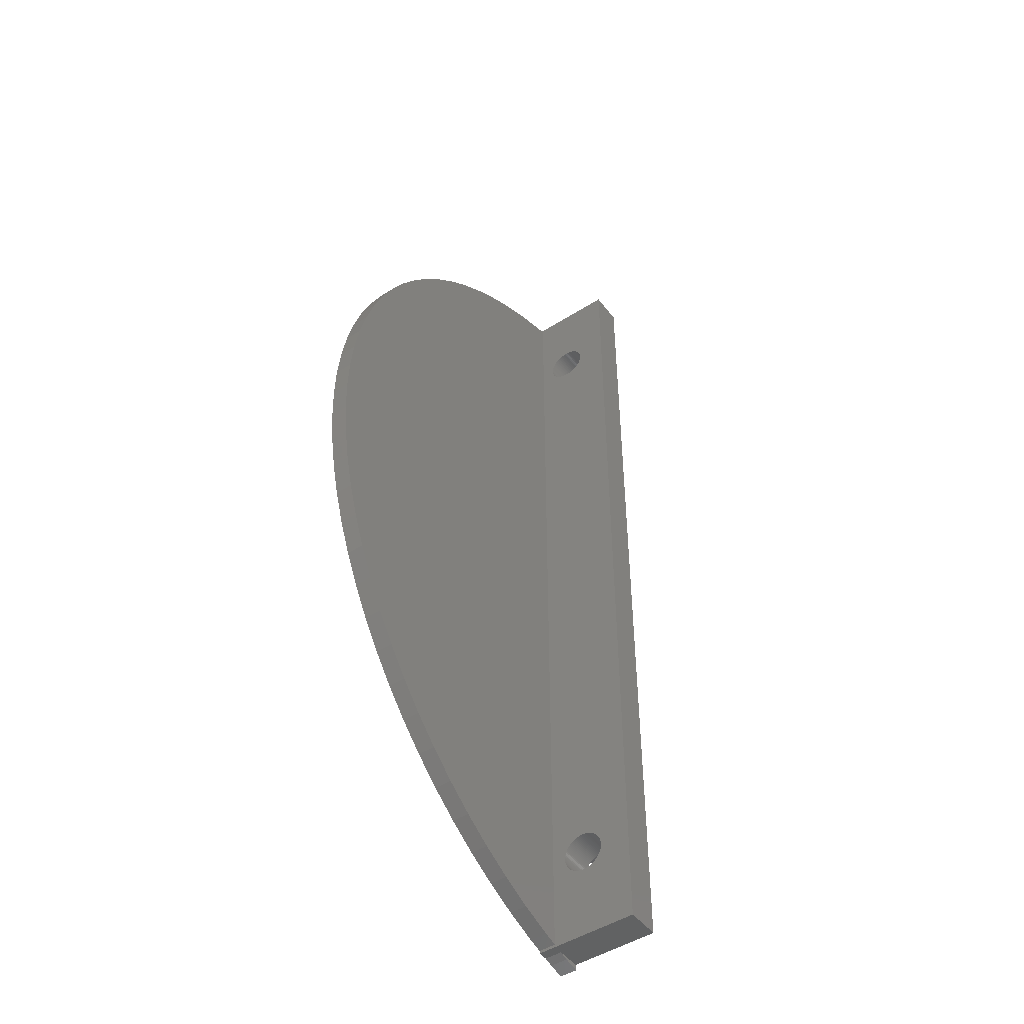
<metadata>
{"format":"stl","ext":"stl","renderer":"f3d","projection":"perspective","resolution":1024,"background":"white","views":[{"elev":-47.9,"azim":-54.4,"up":"+Y"}]}
</metadata>
<code>
# stl→obj: 468 verts, 940 faces
v -8.807 27.11 0
v -10.68 26.42 1
v -8.807 27.11 1
v -10.68 26.42 0
v -15.94 23.63 0
v -17.55 22.46 1
v -15.94 23.63 1
v -17.55 22.46 0
v -28.5 0 0
v -28.43 1.988 1
v -28.43 1.988 0
v -28.5 0 1
v -27.88 5.925 0
v -27.4 7.856 1
v -27.4 7.856 0
v -27.88 5.925 1
v -28.22 3.966 1
v -28.22 3.966 0
v -21.83 18.32 0
v -20.5 19.8 1
v -20.5 19.8 0
v -21.83 18.32 1
v -12.49 25.62 1
v -12.49 25.62 0
v -19.07 21.18 0
v -19.07 21.18 1
v -6 18 1
v -1 -18 1
v -1 18 1
v -6 -18 1
v -8 27.34 1
v -8 -27.34 1
v -10.68 -26.42 1
v -8.807 -27.11 1
v -12.49 -25.62 1
v -14.25 24.68 1
v -14.25 -24.68 1
v -15.94 -23.63 1
v -17.55 -22.46 1
v -19.07 -21.18 1
v -20.5 -19.8 1
v -21.83 -18.32 1
v -23.06 16.75 1
v -23.06 -16.75 1
v -24.17 15.1 1
v -24.17 -15.1 1
v -25.16 13.38 1
v -25.16 -13.38 1
v -26.04 11.59 1
v -26.04 -11.59 1
v -26.78 9.748 1
v -26.78 -9.748 1
v -27.4 -7.856 1
v -27.88 -5.925 1
v -28.22 -3.966 1
v -28.43 -1.988 1
v -6.895 27.65 1
v -6 27.5 1
v -6 27.84 1
v -7.43 27.5 1
v -6 -27.5 1
v -6.895 -27.65 1
v -6 -27.84 1
v -7.43 -27.5 1
v -26.78 9.748 0
v -26.04 11.59 0
v -25.16 13.38 0
v -24.17 15.1 0
v -23.06 16.75 0
v -8 27.34 0
v -6.895 27.65 0
v -7.43 27.5 0
v -6 27.84 0
v -14.25 24.68 0
v -12.49 -25.62 0
v -10.68 -26.42 0
v -28.43 -1.988 0
v -26.04 -11.59 0
v -26.78 -9.748 0
v -6 -18 0
v -14.25 -24.68 0
v -6 18 0
v -15.94 -23.63 0
v -17.55 -22.46 0
v -19.07 -21.18 0
v -20.5 -19.8 0
v -21.83 -18.32 0
v -23.06 -16.75 0
v -24.17 -15.1 0
v -25.16 -13.38 0
v -27.4 -7.856 0
v -27.88 -5.925 0
v -28.22 -3.966 0
v -6.895 -27.65 0
v -6 -27.5 0
v -6 -27.84 0
v -7.43 -27.5 0
v -8 -27.34 0
v -8.807 -27.11 0
v -6 27.5 0
v -8 -27.5 0
v -8 27.5 0
v -1 18 0
v -1 -18 0
v -6 23.19 3.167
v -6 27.5 6
v -6 23.2 2.916
v -6 23.2 3
v -6 23.2 3.084
v -6 23.17 3.249
v -6 23.15 3.331
v -6 23.13 3.41
v -6 23.1 3.488
v -6 23.06 3.563
v -6 23.02 3.636
v -6 22.97 3.705
v -6 22.92 3.771
v -6 22.86 3.834
v -6 22.8 3.892
v -6 22.74 3.946
v -6 22.67 3.995
v -6 22.6 4.039
v -6 22.53 4.079
v -6 22.45 4.113
v -6 22.37 4.141
v -6 22.29 4.164
v -6 22.21 4.182
v -6 22.13 4.193
v -6 22.04 4.199
v -6 21.96 4.199
v -6 21.87 4.193
v -6 21.79 4.182
v -6 21.71 4.164
v -6 -21.71 4.164
v -6 20.8 3.084
v -6 20.8 3
v -6 20.81 3.167
v -6 20.83 3.249
v -6 20.85 3.331
v -6 20.87 3.41
v -6 20.9 3.488
v -6 20.94 3.563
v -6 20.98 3.636
v -6 21.03 3.705
v -6 21.08 3.771
v -6 21.14 3.834
v -6 -21.14 3.834
v -6 21.2 3.892
v -6 -21.2 3.892
v -6 21.26 3.946
v -6 -21.26 3.946
v -6 21.33 3.995
v -6 -21.33 3.995
v -6 21.4 4.039
v -6 -21.4 4.039
v -6 21.47 4.079
v -6 -21.47 4.079
v -6 21.55 4.113
v -6 -21.55 4.113
v -6 21.63 4.141
v -6 -21.63 4.141
v -6 -20.8 2.916
v -6 -20.8 3
v -6 -20.8 3.084
v -6 -20.81 3.167
v -6 -20.83 3.249
v -6 -20.85 3.331
v -6 -20.87 3.41
v -6 -20.9 3.488
v -6 -20.94 3.563
v -6 -20.98 3.636
v -6 -21.03 3.705
v -6 -21.08 3.771
v -6 -27.5 6
v -6 -21.79 4.182
v -6 -21.87 4.193
v -6 -21.96 4.199
v -6 -23.19 3.167
v -6 -23.2 3.084
v -6 -23.17 3.249
v -6 -23.15 3.331
v -6 -23.13 3.41
v -6 -23.1 3.488
v -6 -23.06 3.563
v -6 -23.02 3.636
v -6 -22.97 3.705
v -6 -22.92 3.771
v -6 -22.86 3.834
v -6 -22.8 3.892
v -6 -22.74 3.946
v -6 -22.67 3.995
v -6 -22.6 4.039
v -6 -22.53 4.079
v -6 -22.45 4.113
v -6 -22.37 4.141
v -6 -22.29 4.164
v -6 -22.21 4.182
v -6 -22.13 4.193
v -6 -22.04 4.199
v -6 23.19 2.833
v -6 23.17 2.751
v -6 23.15 2.669
v -6 23.13 2.59
v -6 23.1 2.512
v -6 23.06 2.437
v -6 23.02 2.364
v -6 22.97 2.295
v -6 22.92 2.229
v -6 22.86 2.166
v -6 22.8 2.108
v -6 22.74 2.054
v -6 22.67 2.005
v -6 22.6 1.961
v -6 22.53 1.921
v -6 22.45 1.887
v -6 22.37 1.859
v -6 22.29 1.836
v -6 22.21 1.818
v -6 22.13 1.807
v -6 22.04 1.801
v -6 21.96 1.801
v -6 21.87 1.807
v -6 21.79 1.818
v -6 21.71 1.836
v -6 21.63 1.859
v -6 20.8 2.916
v -6 20.81 2.833
v -6 20.83 2.751
v -6 20.85 2.669
v -6 20.87 2.59
v -6 20.9 2.512
v -6 20.94 2.437
v -6 20.98 2.364
v -6 21.03 2.295
v -6 21.08 2.229
v -6 21.14 2.166
v -6 21.2 2.108
v -6 21.26 2.054
v -6 21.33 2.005
v -6 21.4 1.961
v -6 21.47 1.921
v -6 21.55 1.887
v -6 -20.81 2.833
v -6 -20.83 2.751
v -6 -20.85 2.669
v -6 -20.87 2.59
v -6 -20.9 2.512
v -6 -20.94 2.437
v -6 -20.98 2.364
v -6 -21.03 2.295
v -6 -21.08 2.229
v -6 -21.14 2.166
v -6 -21.2 2.108
v -6 -21.26 2.054
v -6 -21.33 2.005
v -6 -21.4 1.961
v -6 -21.47 1.921
v -6 -21.55 1.887
v -6 -21.63 1.859
v -6 -21.71 1.836
v -6 -21.79 1.818
v -6 -21.87 1.807
v -6 -21.96 1.801
v -6 -22.04 1.801
v -6 -22.13 1.807
v -6 -22.21 1.818
v -6 -22.29 1.836
v -6 -22.37 1.859
v -6 -22.45 1.887
v -6 -23.2 3
v -6 -23.2 2.916
v -6 -23.19 2.833
v -6 -23.17 2.751
v -6 -23.15 2.669
v -6 -23.13 2.59
v -6 -23.1 2.512
v -6 -23.06 2.437
v -6 -23.02 2.364
v -6 -22.97 2.295
v -6 -22.92 2.229
v -6 -22.86 2.166
v -6 -22.8 2.108
v -6 -22.74 2.054
v -6 -22.67 2.005
v -6 -22.6 1.961
v -6 -22.53 1.921
v -8 23.2 2.916
v -8 23.2 3
v -8 23.19 2.833
v -8 23.17 2.751
v -8 23.15 2.669
v -8 23.13 2.59
v -8 23.1 2.512
v -8 23.06 2.437
v -8 23.02 2.364
v -8 22.97 2.295
v -8 22.92 2.229
v -8 22.86 2.166
v -8 22.8 2.108
v -8 22.74 2.054
v -8 22.67 2.005
v -8 22.6 1.961
v -8 22.53 1.921
v -8 22.45 1.887
v -8 22.37 1.859
v -8 22.29 1.836
v -8 22.21 1.818
v -8 22.13 1.807
v -8 22.04 1.801
v -8 21.96 1.801
v -8 21.87 1.807
v -8 21.79 1.818
v -8 20.8 2.916
v -8 -20.8 3
v -8 20.8 3
v -8 -20.8 2.916
v -8 20.81 2.833
v -8 -20.81 2.833
v -8 20.83 2.751
v -8 -20.83 2.751
v -8 20.85 2.669
v -8 -20.85 2.669
v -8 20.87 2.59
v -8 -20.87 2.59
v -8 20.9 2.512
v -8 -20.9 2.512
v -8 20.94 2.437
v -8 -20.94 2.437
v -8 20.98 2.364
v -8 -20.98 2.364
v -8 21.03 2.295
v -8 -21.03 2.295
v -8 21.08 2.229
v -8 -21.08 2.229
v -8 21.14 2.166
v -8 -21.14 2.166
v -8 21.2 2.108
v -8 -21.2 2.108
v -8 21.26 2.054
v -8 -21.26 2.054
v -8 21.33 2.005
v -8 -21.33 2.005
v -8 21.4 1.961
v -8 -21.4 1.961
v -8 21.47 1.921
v -8 -21.47 1.921
v -8 21.55 1.887
v -8 -21.55 1.887
v -8 21.63 1.859
v -8 -21.63 1.859
v -8 21.71 1.836
v -8 -21.71 1.836
v -8 -21.79 1.818
v -8 -21.87 1.807
v -8 -21.96 1.801
v -8 -23.2 2.916
v -8 -23.2 3
v -8 -23.19 2.833
v -8 -23.17 2.751
v -8 -23.15 2.669
v -8 -23.13 2.59
v -8 -23.1 2.512
v -8 -23.06 2.437
v -8 -23.02 2.364
v -8 -22.97 2.295
v -8 -22.92 2.229
v -8 -22.86 2.166
v -8 -22.8 2.108
v -8 -22.74 2.054
v -8 -22.67 2.005
v -8 -22.6 1.961
v -8 -22.53 1.921
v -8 -22.45 1.887
v -8 -22.37 1.859
v -8 -22.29 1.836
v -8 -22.21 1.818
v -8 -22.13 1.807
v -8 -22.04 1.801
v -8 27.5 6
v -8 23.2 3.084
v -8 23.19 3.167
v -8 23.17 3.249
v -8 23.15 3.331
v -8 23.13 3.41
v -8 23.1 3.488
v -8 23.06 3.563
v -8 23.02 3.636
v -8 22.97 3.705
v -8 22.92 3.771
v -8 22.86 3.834
v -8 22.8 3.892
v -8 22.74 3.946
v -8 22.67 3.995
v -8 22.6 4.039
v -8 22.53 4.079
v -8 22.45 4.113
v -8 22.37 4.141
v -8 22.29 4.164
v -8 22.21 4.182
v -8 22.13 4.193
v -8 22.04 4.199
v -8 21.96 4.199
v -8 21.87 4.193
v -8 21.79 4.182
v -8 21.71 4.164
v -8 -21.63 4.141
v -8 21.63 4.141
v -8 20.8 3.084
v -8 -20.8 3.084
v -8 20.81 3.167
v -8 -20.81 3.167
v -8 20.83 3.249
v -8 -20.83 3.249
v -8 20.85 3.331
v -8 -20.85 3.331
v -8 20.87 3.41
v -8 -20.87 3.41
v -8 20.9 3.488
v -8 -20.9 3.488
v -8 20.94 3.563
v -8 -20.94 3.563
v -8 20.98 3.636
v -8 -20.98 3.636
v -8 21.03 3.705
v -8 -21.03 3.705
v -8 21.08 3.771
v -8 -21.08 3.771
v -8 21.14 3.834
v -8 -21.14 3.834
v -8 21.2 3.892
v -8 -21.2 3.892
v -8 21.26 3.946
v -8 -21.26 3.946
v -8 21.33 3.995
v -8 -21.33 3.995
v -8 21.4 4.039
v -8 -21.4 4.039
v -8 21.47 4.079
v -8 -21.47 4.079
v -8 21.55 4.113
v -8 -21.55 4.113
v -8 -21.71 4.164
v -8 -27.5 6
v -8 -21.79 4.182
v -8 -21.87 4.193
v -8 -21.96 4.199
v -8 -22.04 4.199
v -8 -23.2 3.084
v -8 -23.19 3.167
v -8 -23.17 3.249
v -8 -23.15 3.331
v -8 -23.13 3.41
v -8 -23.1 3.488
v -8 -23.06 3.563
v -8 -23.02 3.636
v -8 -22.97 3.705
v -8 -22.92 3.771
v -8 -22.86 3.834
v -8 -22.8 3.892
v -8 -22.74 3.946
v -8 -22.13 4.193
v -8 -22.21 4.182
v -8 -22.29 4.164
v -8 -22.37 4.141
v -8 -22.45 4.113
v -8 -22.53 4.079
v -8 -22.6 4.039
v -8 -22.67 3.995
f 1 2 3
f 2 1 4
f 5 6 7
f 6 5 8
f 9 10 11
f 10 9 12
f 13 14 15
f 14 13 16
f 11 17 18
f 17 11 10
f 19 20 21
f 20 19 22
f 4 23 2
f 23 4 24
f 25 20 26
f 20 25 21
f 27 28 29
f 28 27 30
f 2 31 3
f 31 2 32
f 33 32 2
f 32 33 34
f 23 33 2
f 23 35 33
f 36 35 23
f 36 37 35
f 7 37 36
f 7 38 37
f 6 38 7
f 6 39 38
f 26 39 6
f 26 40 39
f 20 40 26
f 20 41 40
f 22 41 20
f 22 42 41
f 43 42 22
f 43 44 42
f 45 44 43
f 45 46 44
f 47 46 45
f 47 48 46
f 49 48 47
f 49 50 48
f 51 50 49
f 51 52 50
f 14 52 51
f 14 53 52
f 16 53 14
f 16 54 53
f 17 54 16
f 17 55 54
f 10 55 17
f 10 56 55
f 56 10 12
f 57 58 59
f 58 57 60
f 61 62 63
f 62 61 64
f 15 51 65
f 51 15 14
f 18 16 13
f 16 18 17
f 65 49 66
f 49 65 51
f 67 45 68
f 45 67 47
f 69 22 19
f 22 69 43
f 68 43 69
f 43 68 45
f 70 3 31
f 3 70 1
f 71 60 57
f 60 71 72
f 73 57 59
f 57 73 71
f 24 36 23
f 36 24 74
f 74 7 36
f 7 74 5
f 8 26 6
f 26 8 25
f 75 33 35
f 33 75 76
f 77 12 9
f 12 77 56
f 78 52 79
f 52 78 50
f 66 47 67
f 47 66 49
f 75 80 76
f 81 80 75
f 1 82 4
f 82 1 70
f 83 80 81
f 82 24 4
f 82 74 24
f 84 80 83
f 85 80 84
f 82 5 74
f 86 80 85
f 82 8 5
f 87 80 86
f 82 25 8
f 88 80 87
f 82 21 25
f 89 80 88
f 82 19 21
f 90 80 89
f 82 69 19
f 78 80 90
f 82 68 69
f 79 80 78
f 82 67 68
f 91 80 79
f 82 66 67
f 92 80 91
f 82 65 66
f 93 80 92
f 82 15 65
f 77 80 93
f 82 13 15
f 9 80 77
f 82 18 13
f 80 9 82
f 82 11 18
f 82 9 11
f 94 95 96
f 97 95 94
f 95 98 80
f 99 80 98
f 98 95 97
f 76 80 99
f 71 100 72
f 100 71 73
f 98 97 101
f 82 70 100
f 100 70 72
f 72 70 102
f 80 103 104
f 103 80 82
f 92 55 93
f 55 92 54
f 93 56 77
f 56 93 55
f 86 42 87
f 42 86 41
f 94 63 62
f 63 94 96
f 81 35 37
f 35 81 75
f 83 37 38
f 37 83 81
f 79 53 91
f 53 79 52
f 91 54 92
f 54 91 53
f 86 40 41
f 40 86 85
f 88 46 89
f 46 88 44
f 87 44 88
f 44 87 42
f 90 50 78
f 50 90 48
f 97 62 64
f 62 97 94
f 99 32 34
f 32 99 98
f 76 34 33
f 34 76 99
f 84 38 39
f 38 84 83
f 85 39 40
f 39 85 84
f 89 48 90
f 48 89 46
f 105 58 106
f 107 58 108
f 58 109 108
f 58 105 109
f 106 110 105
f 106 111 110
f 106 112 111
f 106 113 112
f 106 114 113
f 106 115 114
f 106 116 115
f 106 117 116
f 106 118 117
f 106 119 118
f 106 120 119
f 106 121 120
f 106 122 121
f 106 123 122
f 106 124 123
f 106 125 124
f 106 126 125
f 106 127 126
f 106 128 127
f 106 129 128
f 106 130 129
f 106 131 130
f 106 132 131
f 106 133 132
f 134 133 106
f 135 27 136
f 137 27 135
f 138 27 137
f 139 27 138
f 140 27 139
f 141 27 140
f 142 27 141
f 143 27 142
f 144 27 143
f 145 27 144
f 146 27 145
f 147 146 148
f 146 30 27
f 149 148 150
f 151 150 152
f 153 152 154
f 155 154 156
f 157 156 158
f 159 158 160
f 133 161 160
f 162 30 163
f 146 147 30
f 30 164 163
f 30 165 164
f 30 166 165
f 30 167 166
f 30 168 167
f 30 169 168
f 30 170 169
f 30 171 170
f 30 172 171
f 30 173 172
f 30 147 173
f 148 149 147
f 150 151 149
f 152 153 151
f 154 155 153
f 156 157 155
f 158 159 157
f 160 161 159
f 133 134 161
f 174 134 106
f 134 174 175
f 175 174 176
f 176 174 177
f 178 61 179
f 61 178 174
f 180 174 178
f 181 174 180
f 182 174 181
f 183 174 182
f 184 174 183
f 185 174 184
f 186 174 185
f 187 174 186
f 188 174 187
f 189 174 188
f 190 174 189
f 191 174 190
f 192 174 191
f 193 174 192
f 194 174 193
f 195 174 194
f 196 174 195
f 197 174 196
f 198 174 197
f 199 174 198
f 177 174 199
f 200 58 107
f 201 58 200
f 202 58 201
f 203 58 202
f 204 58 203
f 205 58 204
f 206 58 205
f 207 58 206
f 208 58 207
f 58 208 100
f 209 100 208
f 210 100 209
f 211 100 210
f 212 100 211
f 213 100 212
f 214 100 213
f 215 100 214
f 216 100 215
f 217 100 216
f 218 100 217
f 219 100 218
f 82 219 220
f 82 220 221
f 82 221 222
f 82 222 223
f 82 223 224
f 82 224 225
f 27 226 136
f 27 227 226
f 27 228 227
f 27 229 228
f 27 230 229
f 27 231 230
f 27 232 231
f 27 233 232
f 27 234 233
f 27 235 234
f 27 236 235
f 27 237 236
f 27 238 237
f 82 238 27
f 238 82 239
f 239 82 240
f 240 82 241
f 241 82 242
f 242 82 225
f 219 82 100
f 243 30 162
f 244 30 243
f 245 30 244
f 246 30 245
f 247 30 246
f 248 30 247
f 249 30 248
f 250 30 249
f 251 30 250
f 252 30 251
f 253 30 252
f 254 30 253
f 30 254 80
f 255 80 254
f 256 80 255
f 257 80 256
f 258 80 257
f 259 80 258
f 260 80 259
f 261 80 260
f 262 80 261
f 263 80 262
f 264 80 263
f 265 80 264
f 95 265 266
f 95 266 267
f 95 267 268
f 95 268 269
f 179 61 270
f 270 61 271
f 271 61 272
f 272 61 273
f 273 61 274
f 274 61 275
f 275 61 276
f 276 61 277
f 277 61 278
f 278 61 279
f 279 61 280
f 95 280 61
f 280 95 281
f 281 95 282
f 282 95 283
f 283 95 284
f 284 95 285
f 285 95 286
f 286 95 269
f 265 95 80
f 63 95 61
f 95 63 96
f 58 73 59
f 73 58 100
f 98 101 32
f 31 287 288
f 31 289 287
f 31 290 289
f 31 291 290
f 31 292 291
f 31 293 292
f 31 294 293
f 31 295 294
f 31 296 295
f 31 297 296
f 31 298 297
f 31 299 298
f 31 300 299
f 31 301 300
f 31 302 301
f 31 303 302
f 31 304 303
f 31 305 304
f 31 306 305
f 31 307 306
f 31 308 307
f 31 309 308
f 31 310 309
f 31 311 310
f 31 312 311
f 313 314 315
f 316 313 317
f 318 317 319
f 320 319 321
f 322 321 323
f 324 323 325
f 326 325 327
f 328 327 329
f 330 329 331
f 332 331 333
f 334 333 335
f 336 335 337
f 338 337 339
f 340 339 341
f 342 341 343
f 344 343 345
f 346 345 347
f 348 347 349
f 350 349 351
f 352 351 312
f 353 312 31
f 313 316 314
f 317 318 316
f 319 320 318
f 321 322 320
f 323 324 322
f 325 326 324
f 327 328 326
f 329 330 328
f 331 332 330
f 333 334 332
f 335 336 334
f 337 338 336
f 339 340 338
f 341 342 340
f 343 344 342
f 345 346 344
f 347 348 346
f 349 350 348
f 351 352 350
f 312 353 352
f 31 354 353
f 32 354 31
f 354 32 355
f 356 32 357
f 358 32 356
f 359 32 358
f 360 32 359
f 361 32 360
f 362 32 361
f 363 32 362
f 364 32 363
f 365 32 364
f 366 32 365
f 367 32 366
f 368 32 367
f 369 32 368
f 370 32 369
f 371 32 370
f 372 32 371
f 373 32 372
f 374 32 373
f 375 32 374
f 376 32 375
f 377 32 376
f 378 32 377
f 355 32 378
f 31 102 70
f 102 31 379
f 380 31 288
f 381 31 380
f 31 381 379
f 382 379 381
f 383 379 382
f 384 379 383
f 385 379 384
f 386 379 385
f 387 379 386
f 388 379 387
f 389 379 388
f 390 379 389
f 391 379 390
f 392 379 391
f 393 379 392
f 394 379 393
f 395 379 394
f 396 379 395
f 397 379 396
f 398 379 397
f 399 379 398
f 400 379 399
f 401 379 400
f 402 379 401
f 403 379 402
f 404 379 403
f 405 379 404
f 406 405 407
f 314 408 315
f 409 408 314
f 408 409 410
f 411 410 409
f 410 411 412
f 413 412 411
f 412 413 414
f 415 414 413
f 414 415 416
f 417 416 415
f 416 417 418
f 419 418 417
f 418 419 420
f 421 420 419
f 420 421 422
f 423 422 421
f 422 423 424
f 425 424 423
f 424 425 426
f 427 426 425
f 426 427 428
f 429 428 427
f 428 429 430
f 431 430 429
f 430 431 432
f 433 432 431
f 432 433 434
f 435 434 433
f 434 435 436
f 437 436 435
f 436 437 438
f 439 438 437
f 438 439 440
f 441 440 439
f 440 441 407
f 406 407 441
f 442 405 406
f 405 442 379
f 443 442 444
f 443 444 445
f 443 445 446
f 443 446 447
f 32 448 357
f 32 449 448
f 443 449 32
f 449 443 450
f 450 443 451
f 451 443 452
f 452 443 453
f 453 443 454
f 454 443 455
f 455 443 456
f 456 443 457
f 457 443 458
f 458 443 459
f 459 443 460
f 442 443 379
f 461 443 447
f 462 443 461
f 463 443 462
f 464 443 463
f 465 443 464
f 466 443 465
f 467 443 466
f 468 443 467
f 460 443 468
f 443 32 101
f 379 174 106
f 174 379 443
f 443 64 174
f 101 64 443
f 64 101 97
f 174 64 61
f 60 106 58
f 106 60 379
f 102 60 72
f 60 102 379
f 314 164 409
f 164 314 163
f 461 199 198
f 199 461 447
f 354 263 262
f 263 354 355
f 431 147 149
f 147 431 429
f 187 458 188
f 458 187 457
f 467 193 192
f 193 467 466
f 417 169 419
f 169 417 168
f 406 159 161
f 159 406 441
f 437 153 155
f 153 437 435
f 181 452 182
f 452 181 451
f 464 196 195
f 196 464 463
f 318 162 316
f 162 318 243
f 413 167 415
f 167 413 166
f 415 168 417
f 168 415 167
f 423 172 425
f 172 423 171
f 421 171 423
f 171 421 170
f 445 175 176
f 175 445 444
f 442 161 134
f 161 442 406
f 446 176 177
f 176 446 445
f 435 151 153
f 151 435 433
f 179 449 178
f 449 179 448
f 184 455 185
f 455 184 454
f 186 457 187
f 457 186 456
f 183 454 184
f 454 183 453
f 180 451 181
f 451 180 450
f 270 448 179
f 448 270 357
f 459 190 189
f 190 459 460
f 468 192 191
f 192 468 467
f 458 189 188
f 189 458 459
f 465 195 194
f 195 465 464
f 463 197 196
f 197 463 462
f 336 251 334
f 251 336 252
f 324 245 322
f 245 324 246
f 369 282 283
f 282 369 368
f 280 365 279
f 365 280 366
f 411 166 413
f 166 411 165
f 409 165 411
f 165 409 164
f 425 173 427
f 173 425 172
f 427 147 429
f 147 427 173
f 419 170 421
f 170 419 169
f 444 134 175
f 134 444 442
f 447 177 199
f 177 447 446
f 439 155 157
f 155 439 437
f 441 157 159
f 157 441 439
f 433 149 151
f 149 433 431
f 185 456 186
f 456 185 455
f 182 453 183
f 453 182 452
f 178 450 180
f 450 178 449
f 271 357 270
f 357 271 356
f 460 191 190
f 191 460 468
f 466 194 193
f 194 466 465
f 462 198 197
f 198 462 461
f 322 244 320
f 244 322 245
f 316 163 314
f 163 316 162
f 334 250 332
f 250 334 251
f 328 247 326
f 247 328 248
f 374 269 268
f 269 374 373
f 368 281 282
f 281 368 367
f 275 360 274
f 360 275 361
f 276 361 275
f 361 276 362
f 350 260 259
f 260 350 352
f 344 257 256
f 257 344 346
f 346 258 257
f 258 346 348
f 320 243 318
f 243 320 244
f 332 249 330
f 249 332 250
f 330 248 328
f 248 330 249
f 326 246 324
f 246 326 247
f 375 268 267
f 268 375 374
f 378 265 264
f 265 378 377
f 279 364 278
f 364 279 365
f 274 359 273
f 359 274 360
f 336 253 252
f 253 336 338
f 340 255 254
f 255 340 342
f 342 256 255
f 256 342 344
f 355 264 263
f 264 355 378
f 376 267 266
f 267 376 375
f 371 284 285
f 284 371 370
f 372 285 286
f 285 372 371
f 278 363 277
f 363 278 364
f 277 362 276
f 362 277 363
f 281 366 280
f 366 281 367
f 273 358 272
f 358 273 359
f 272 356 271
f 356 272 358
f 348 259 258
f 259 348 350
f 352 261 260
f 261 352 353
f 353 262 261
f 262 353 354
f 338 254 253
f 254 338 340
f 377 266 265
f 266 377 376
f 370 283 284
f 283 370 369
f 373 286 269
f 286 373 372
f 288 109 380
f 109 288 108
f 403 130 131
f 130 403 402
f 308 220 219
f 220 308 309
f 391 118 119
f 118 391 390
f 145 428 146
f 428 145 426
f 436 156 154
f 156 436 438
f 384 113 385
f 113 384 112
f 397 124 125
f 124 397 396
f 394 121 122
f 121 394 393
f 139 416 140
f 416 139 414
f 407 133 160
f 133 407 405
f 289 107 287
f 107 289 200
f 382 111 383
f 111 382 110
f 383 112 384
f 112 383 111
f 387 116 388
f 116 387 115
f 386 115 387
f 115 386 114
f 400 127 128
f 127 400 399
f 398 125 126
f 125 398 397
f 401 128 129
f 128 401 400
f 393 120 121
f 120 393 392
f 135 410 137
f 410 135 408
f 142 422 143
f 422 142 420
f 144 426 145
f 426 144 424
f 141 420 142
f 420 141 418
f 138 414 139
f 414 138 412
f 136 408 135
f 408 136 315
f 430 150 148
f 150 430 432
f 434 154 152
f 154 434 436
f 428 148 146
f 148 428 430
f 440 160 158
f 160 440 407
f 405 132 133
f 132 405 404
f 287 108 288
f 108 287 107
f 298 208 297
f 208 298 209
f 292 202 291
f 202 292 203
f 339 237 238
f 237 339 337
f 235 331 234
f 331 235 333
f 381 110 382
f 110 381 105
f 380 105 381
f 105 380 109
f 388 117 389
f 117 388 116
f 389 118 390
f 118 389 117
f 385 114 386
f 114 385 113
f 399 126 127
f 126 399 398
f 402 129 130
f 129 402 401
f 395 122 123
f 122 395 394
f 396 123 124
f 123 396 395
f 392 119 120
f 119 392 391
f 143 424 144
f 424 143 422
f 140 418 141
f 418 140 416
f 137 412 138
f 412 137 410
f 226 315 136
f 315 226 313
f 432 152 150
f 152 432 434
f 438 158 156
f 158 438 440
f 404 131 132
f 131 404 403
f 291 201 290
f 201 291 202
f 297 207 296
f 207 297 208
f 294 204 293
f 204 294 205
f 337 236 237
f 236 337 335
f 230 321 229
f 321 230 323
f 231 323 230
f 323 231 325
f 305 217 216
f 217 305 306
f 302 214 213
f 214 302 303
f 303 215 214
f 215 303 304
f 290 200 289
f 200 290 201
f 296 206 295
f 206 296 207
f 295 205 294
f 205 295 206
f 293 203 292
f 203 293 204
f 312 224 223
f 224 312 351
f 351 225 224
f 225 351 349
f 310 222 221
f 222 310 311
f 234 329 233
f 329 234 331
f 236 333 235
f 333 236 335
f 229 319 228
f 319 229 321
f 298 210 209
f 210 298 299
f 300 212 211
f 212 300 301
f 301 213 212
f 213 301 302
f 309 221 220
f 221 309 310
f 343 239 240
f 239 343 341
f 341 238 239
f 238 341 339
f 349 242 225
f 242 349 347
f 345 240 241
f 240 345 343
f 347 241 242
f 241 347 345
f 233 327 232
f 327 233 329
f 232 325 231
f 325 232 327
f 228 317 227
f 317 228 319
f 227 313 226
f 313 227 317
f 304 216 215
f 216 304 305
f 306 218 217
f 218 306 307
f 307 219 218
f 219 307 308
f 299 211 210
f 211 299 300
f 311 223 222
f 223 311 312
f 28 103 29
f 103 28 104
f 80 28 30
f 28 80 104
f 103 27 29
f 27 103 82

</code>
